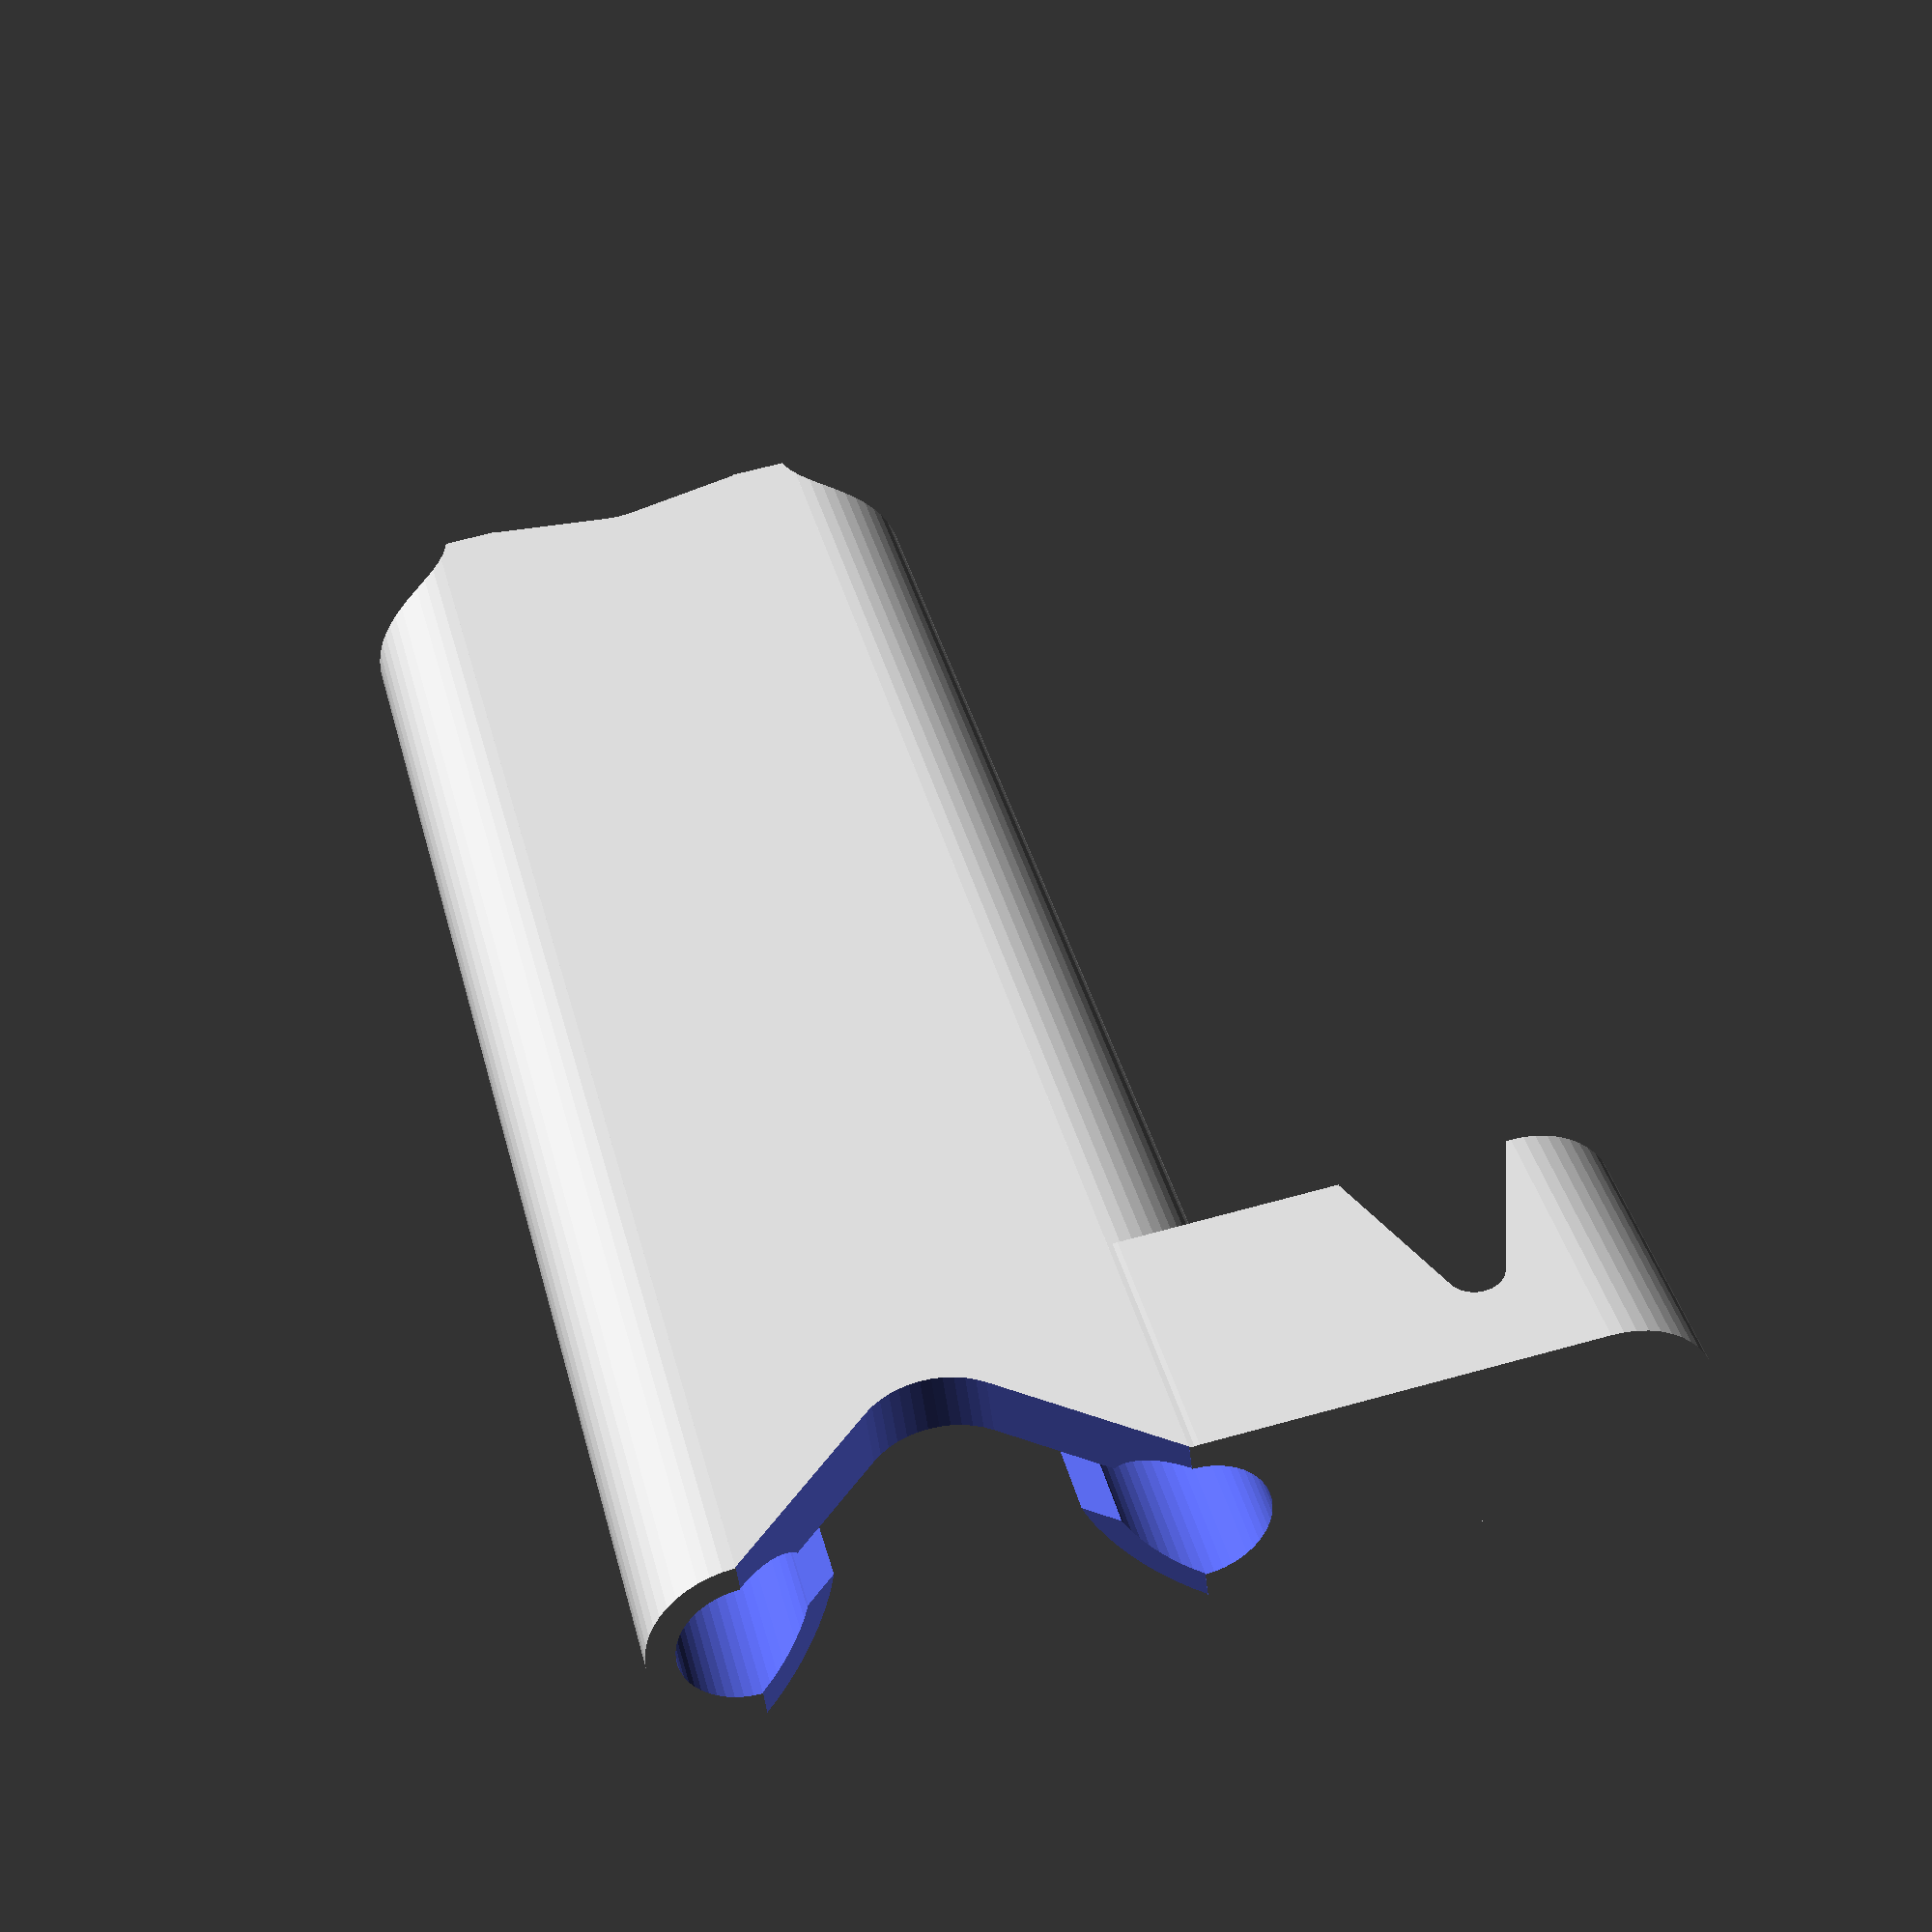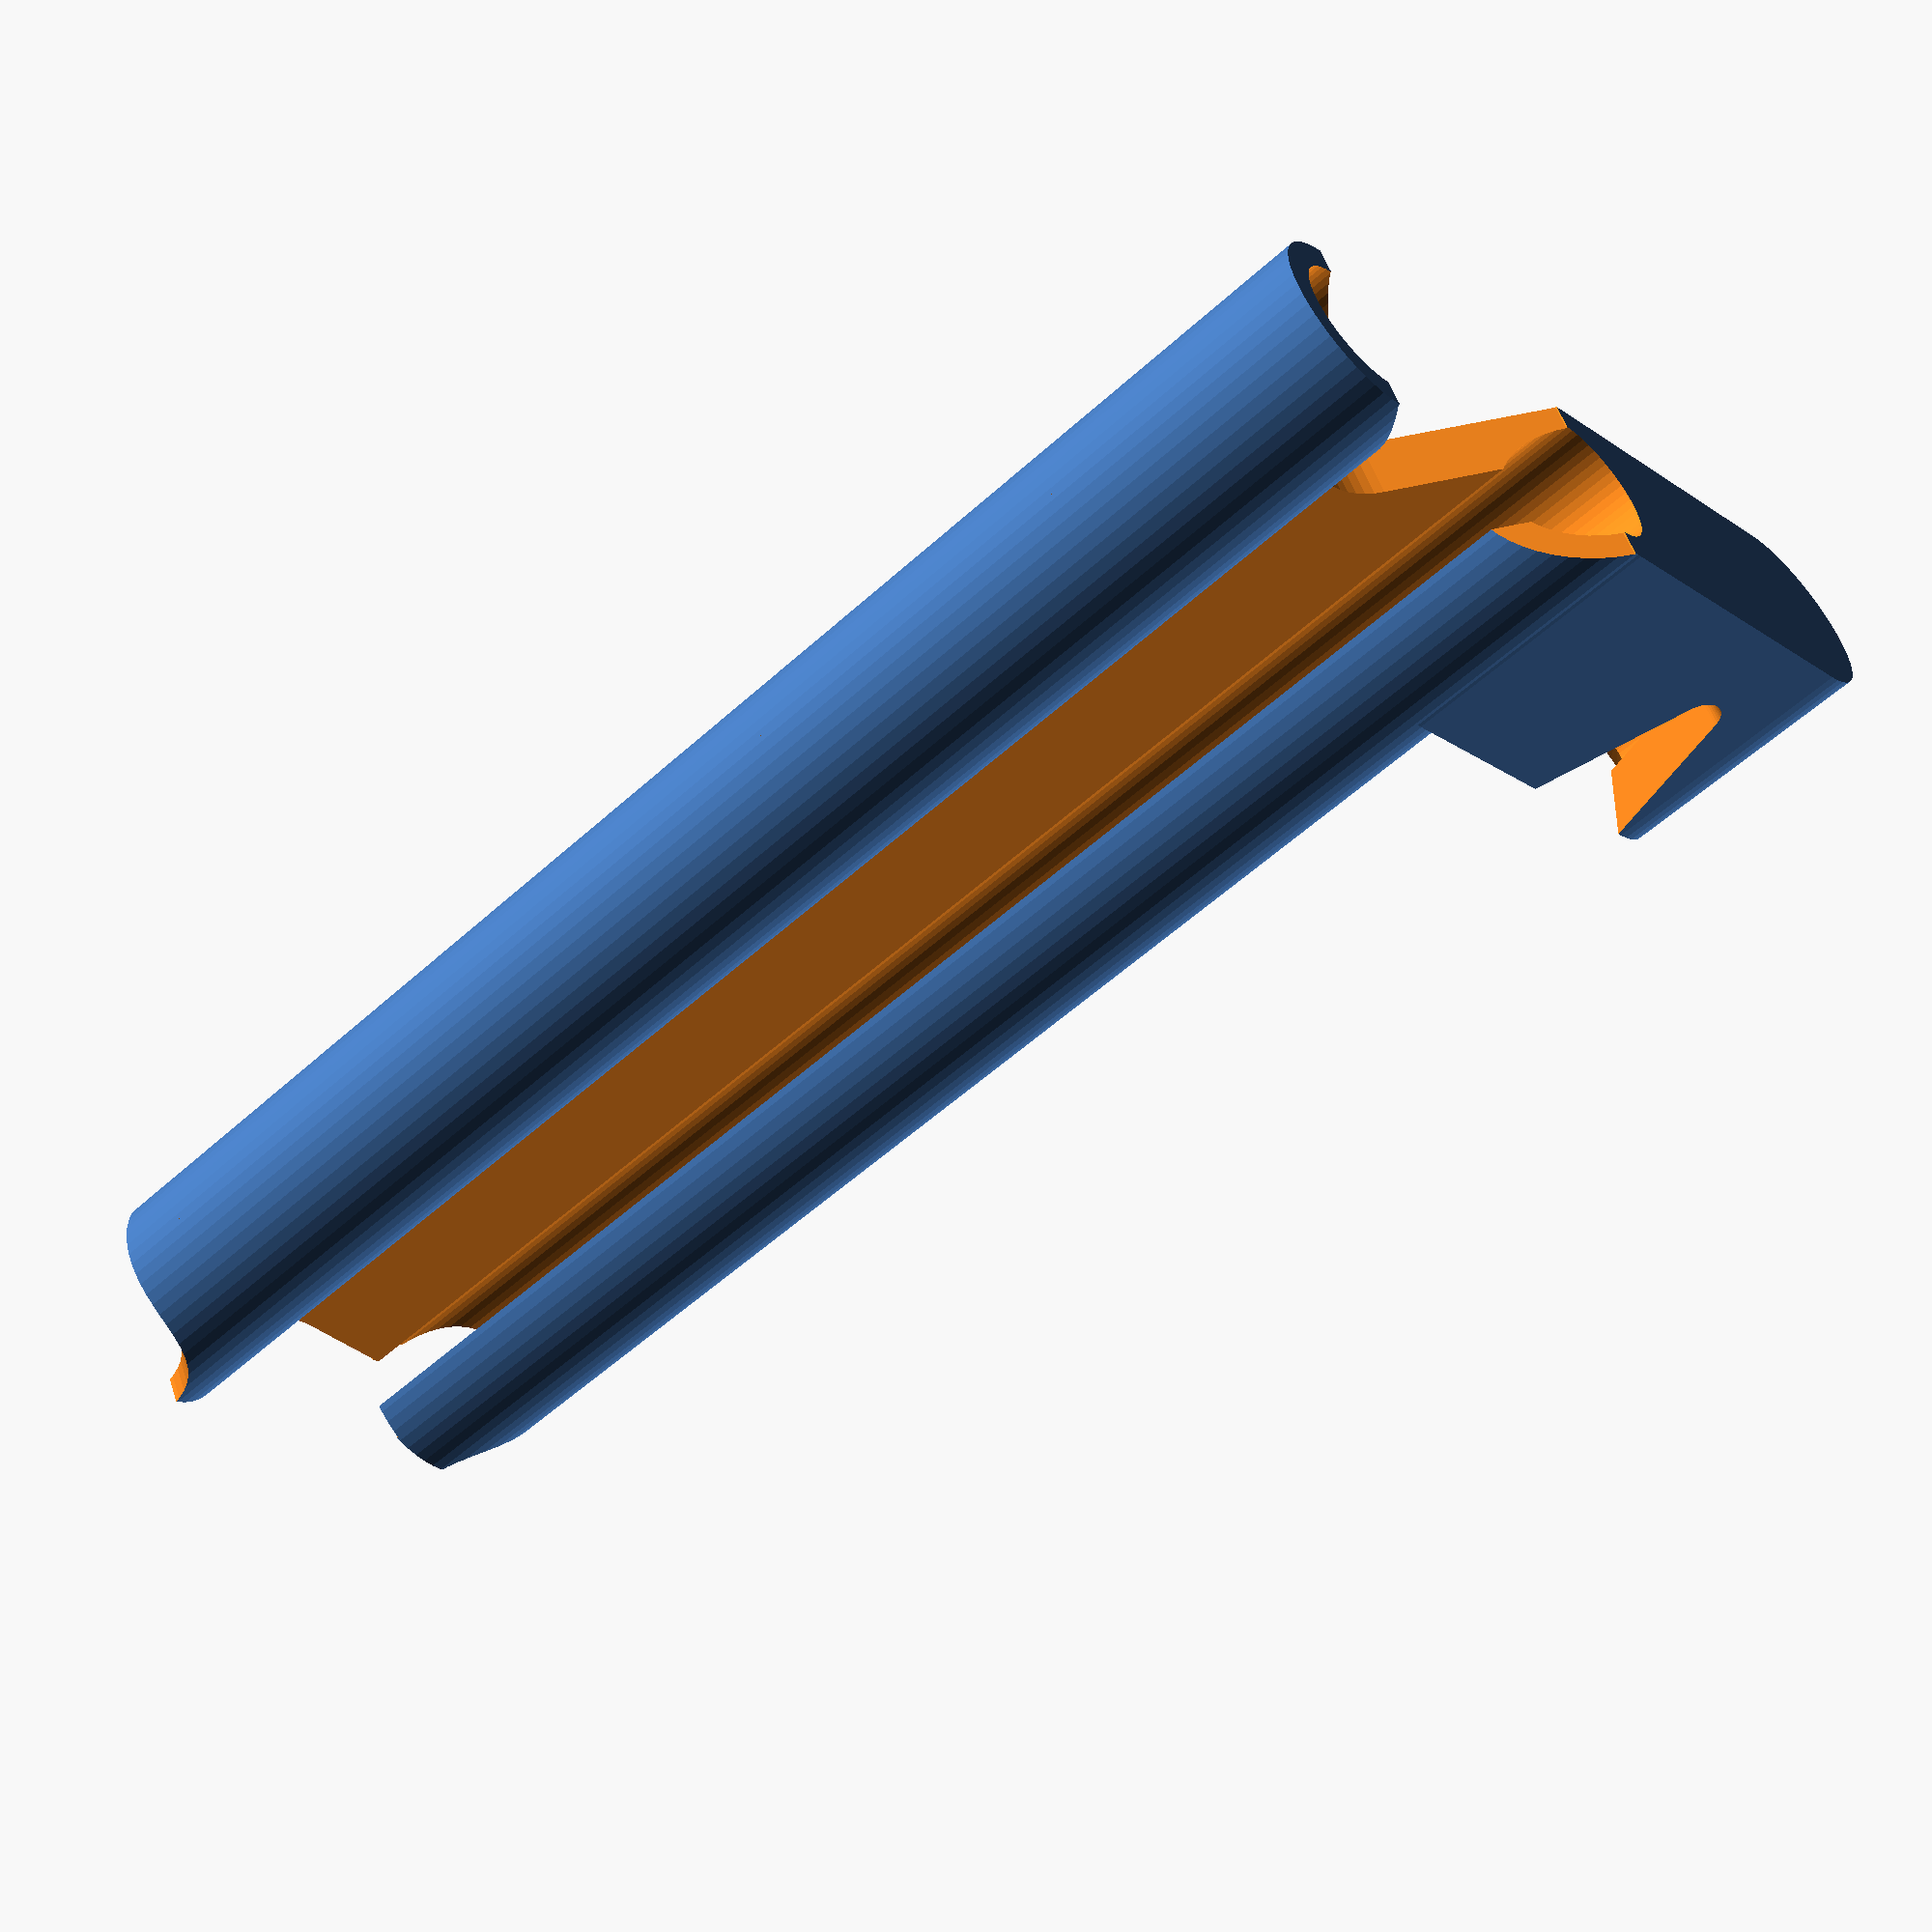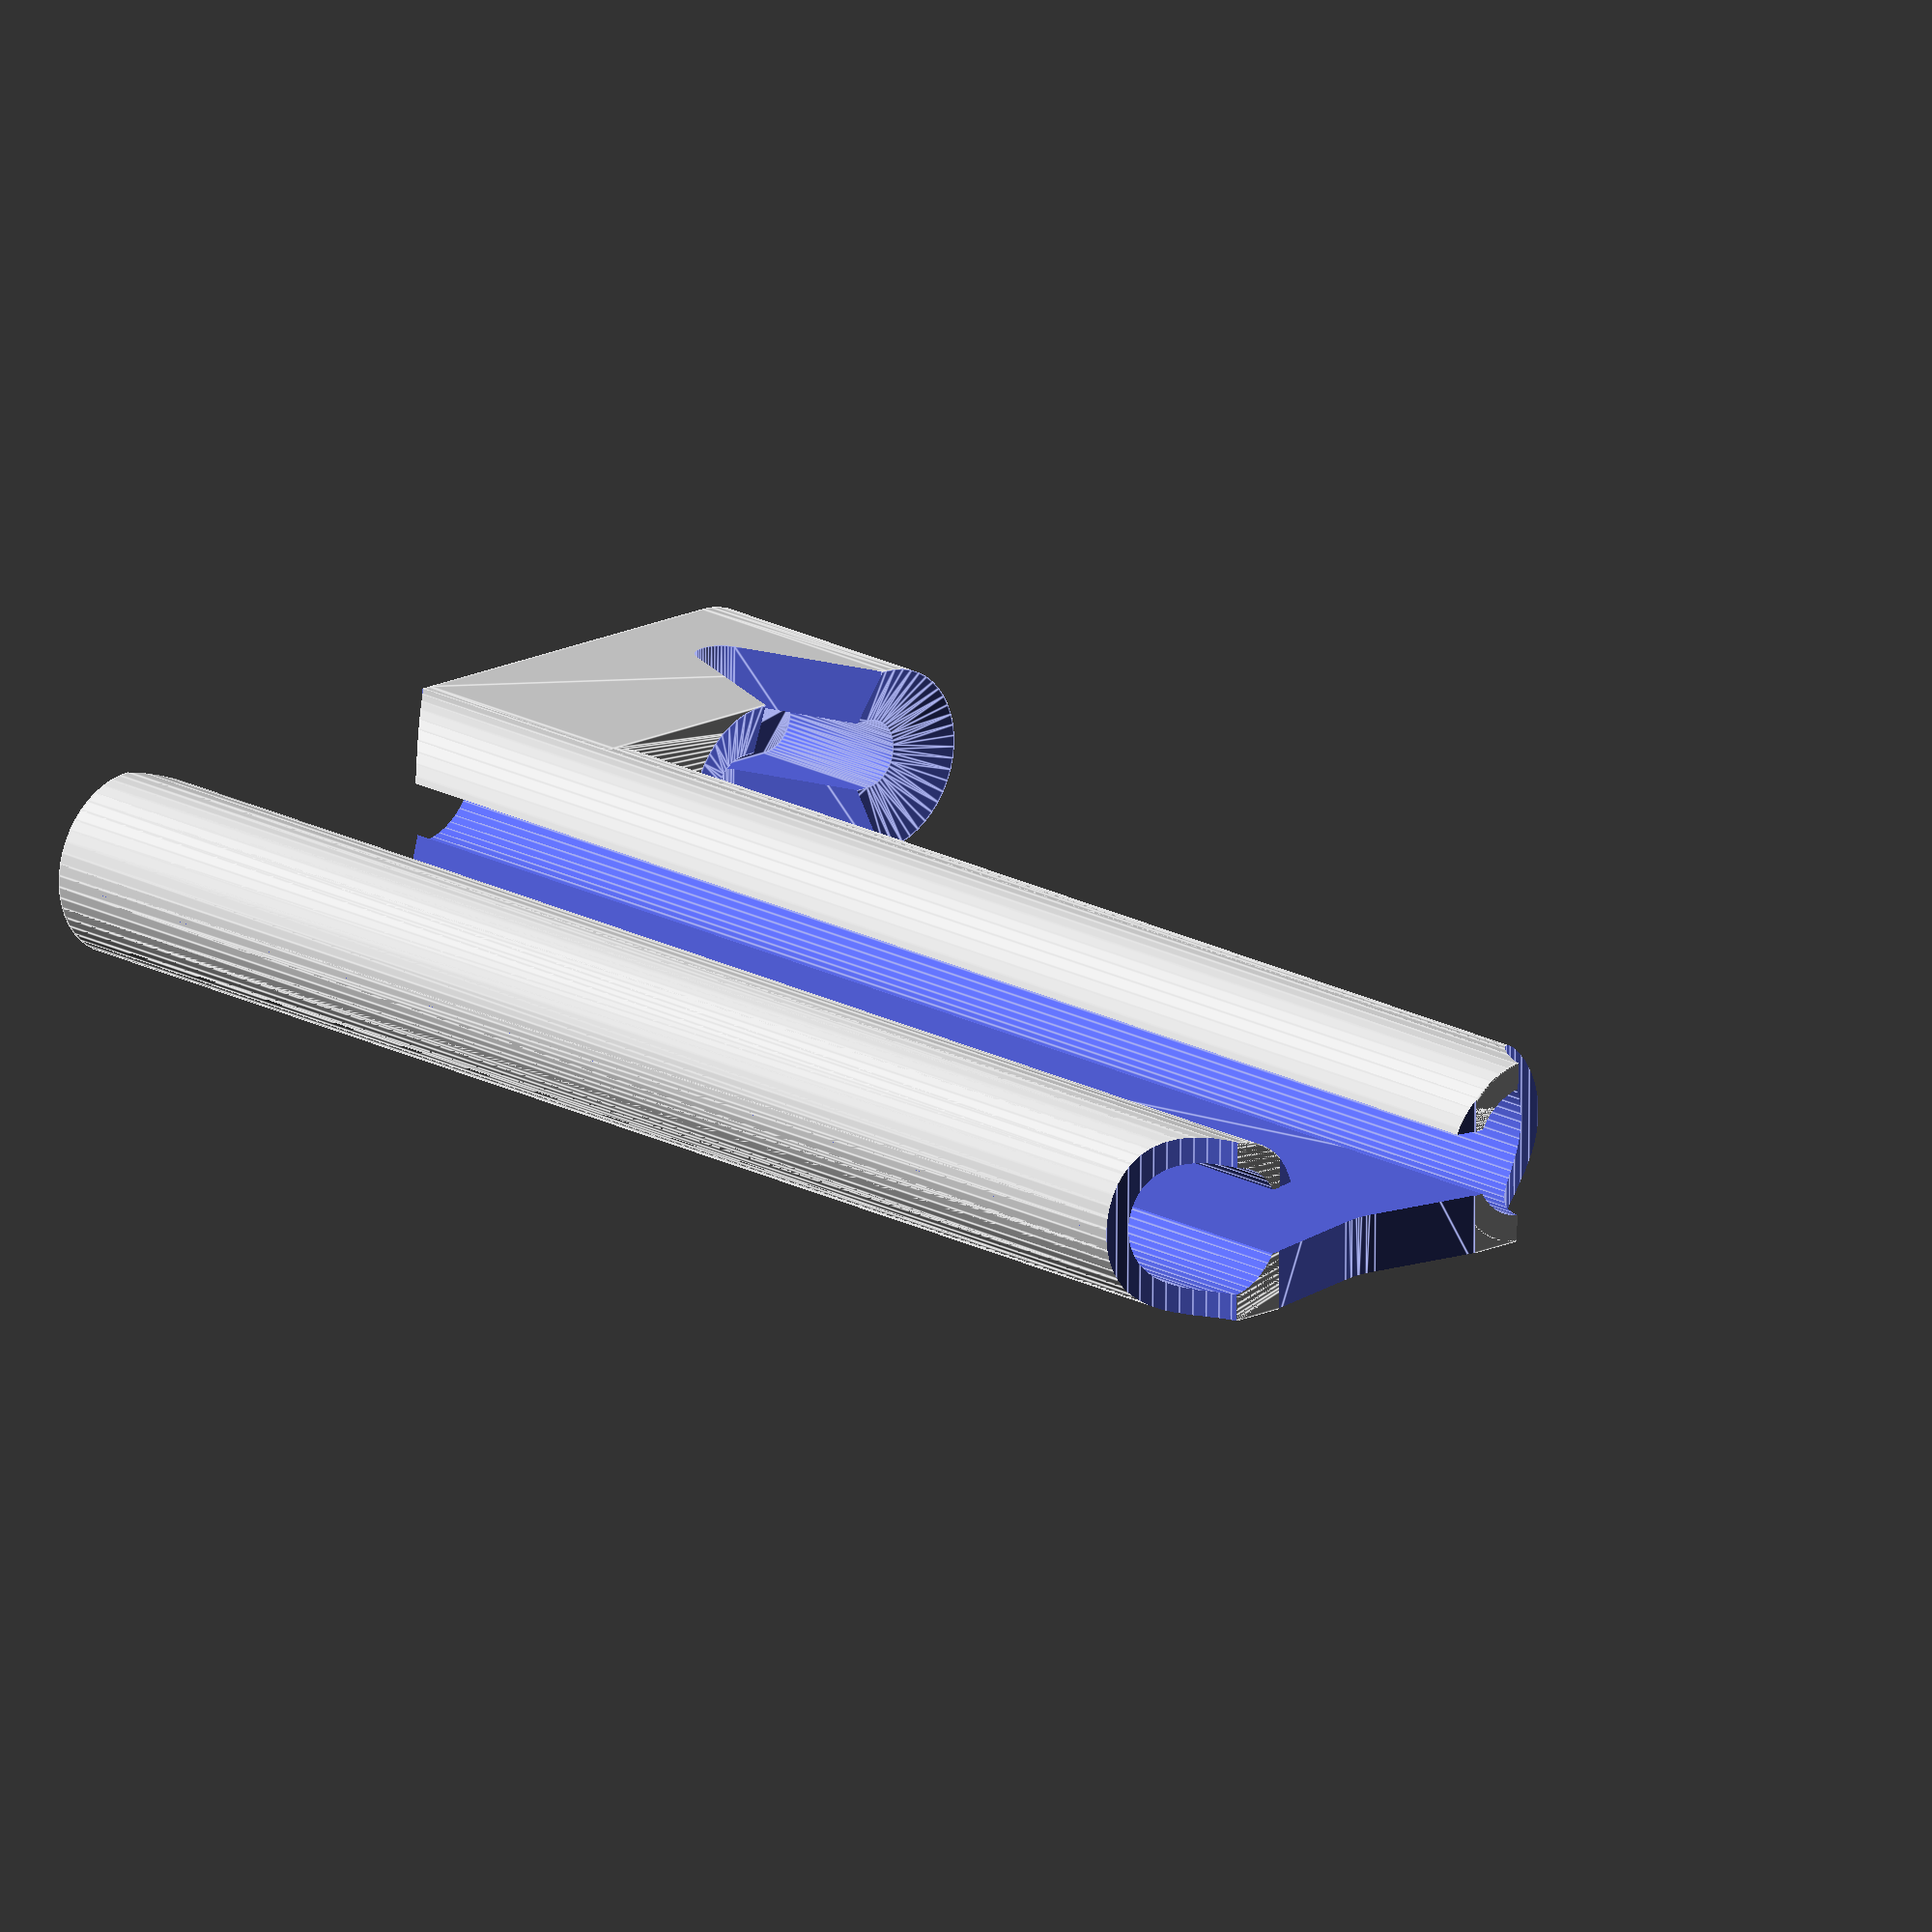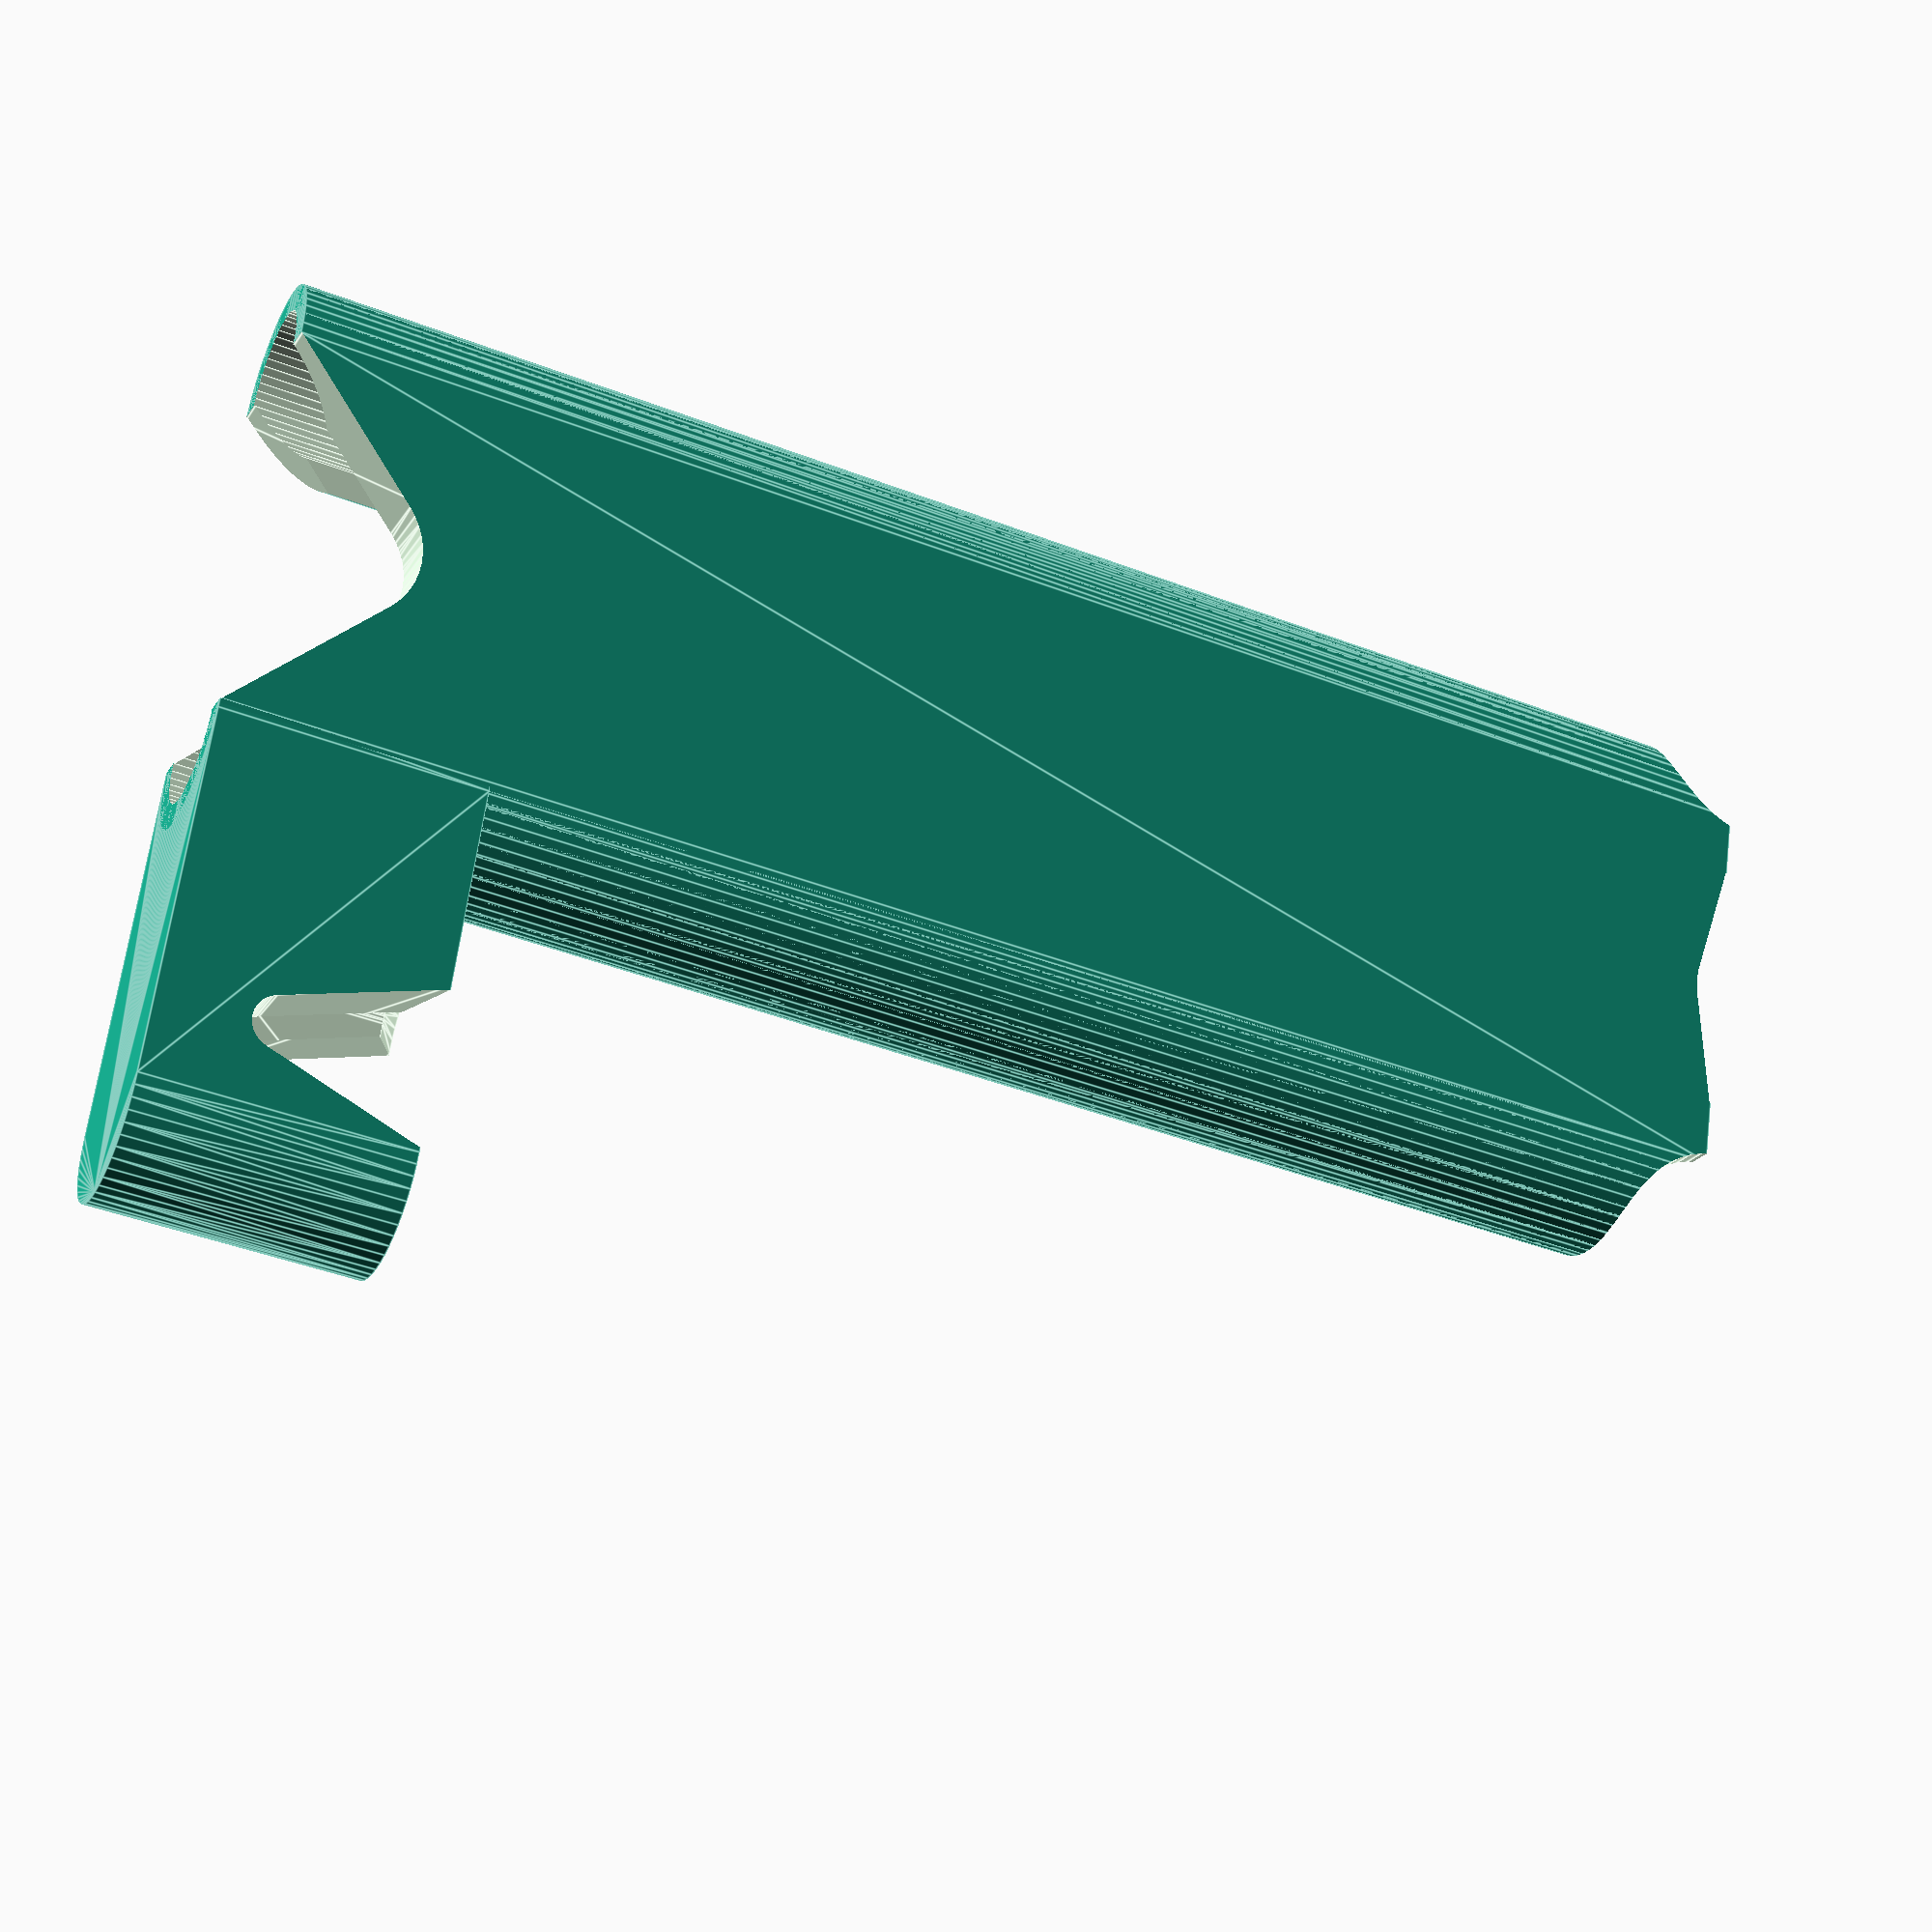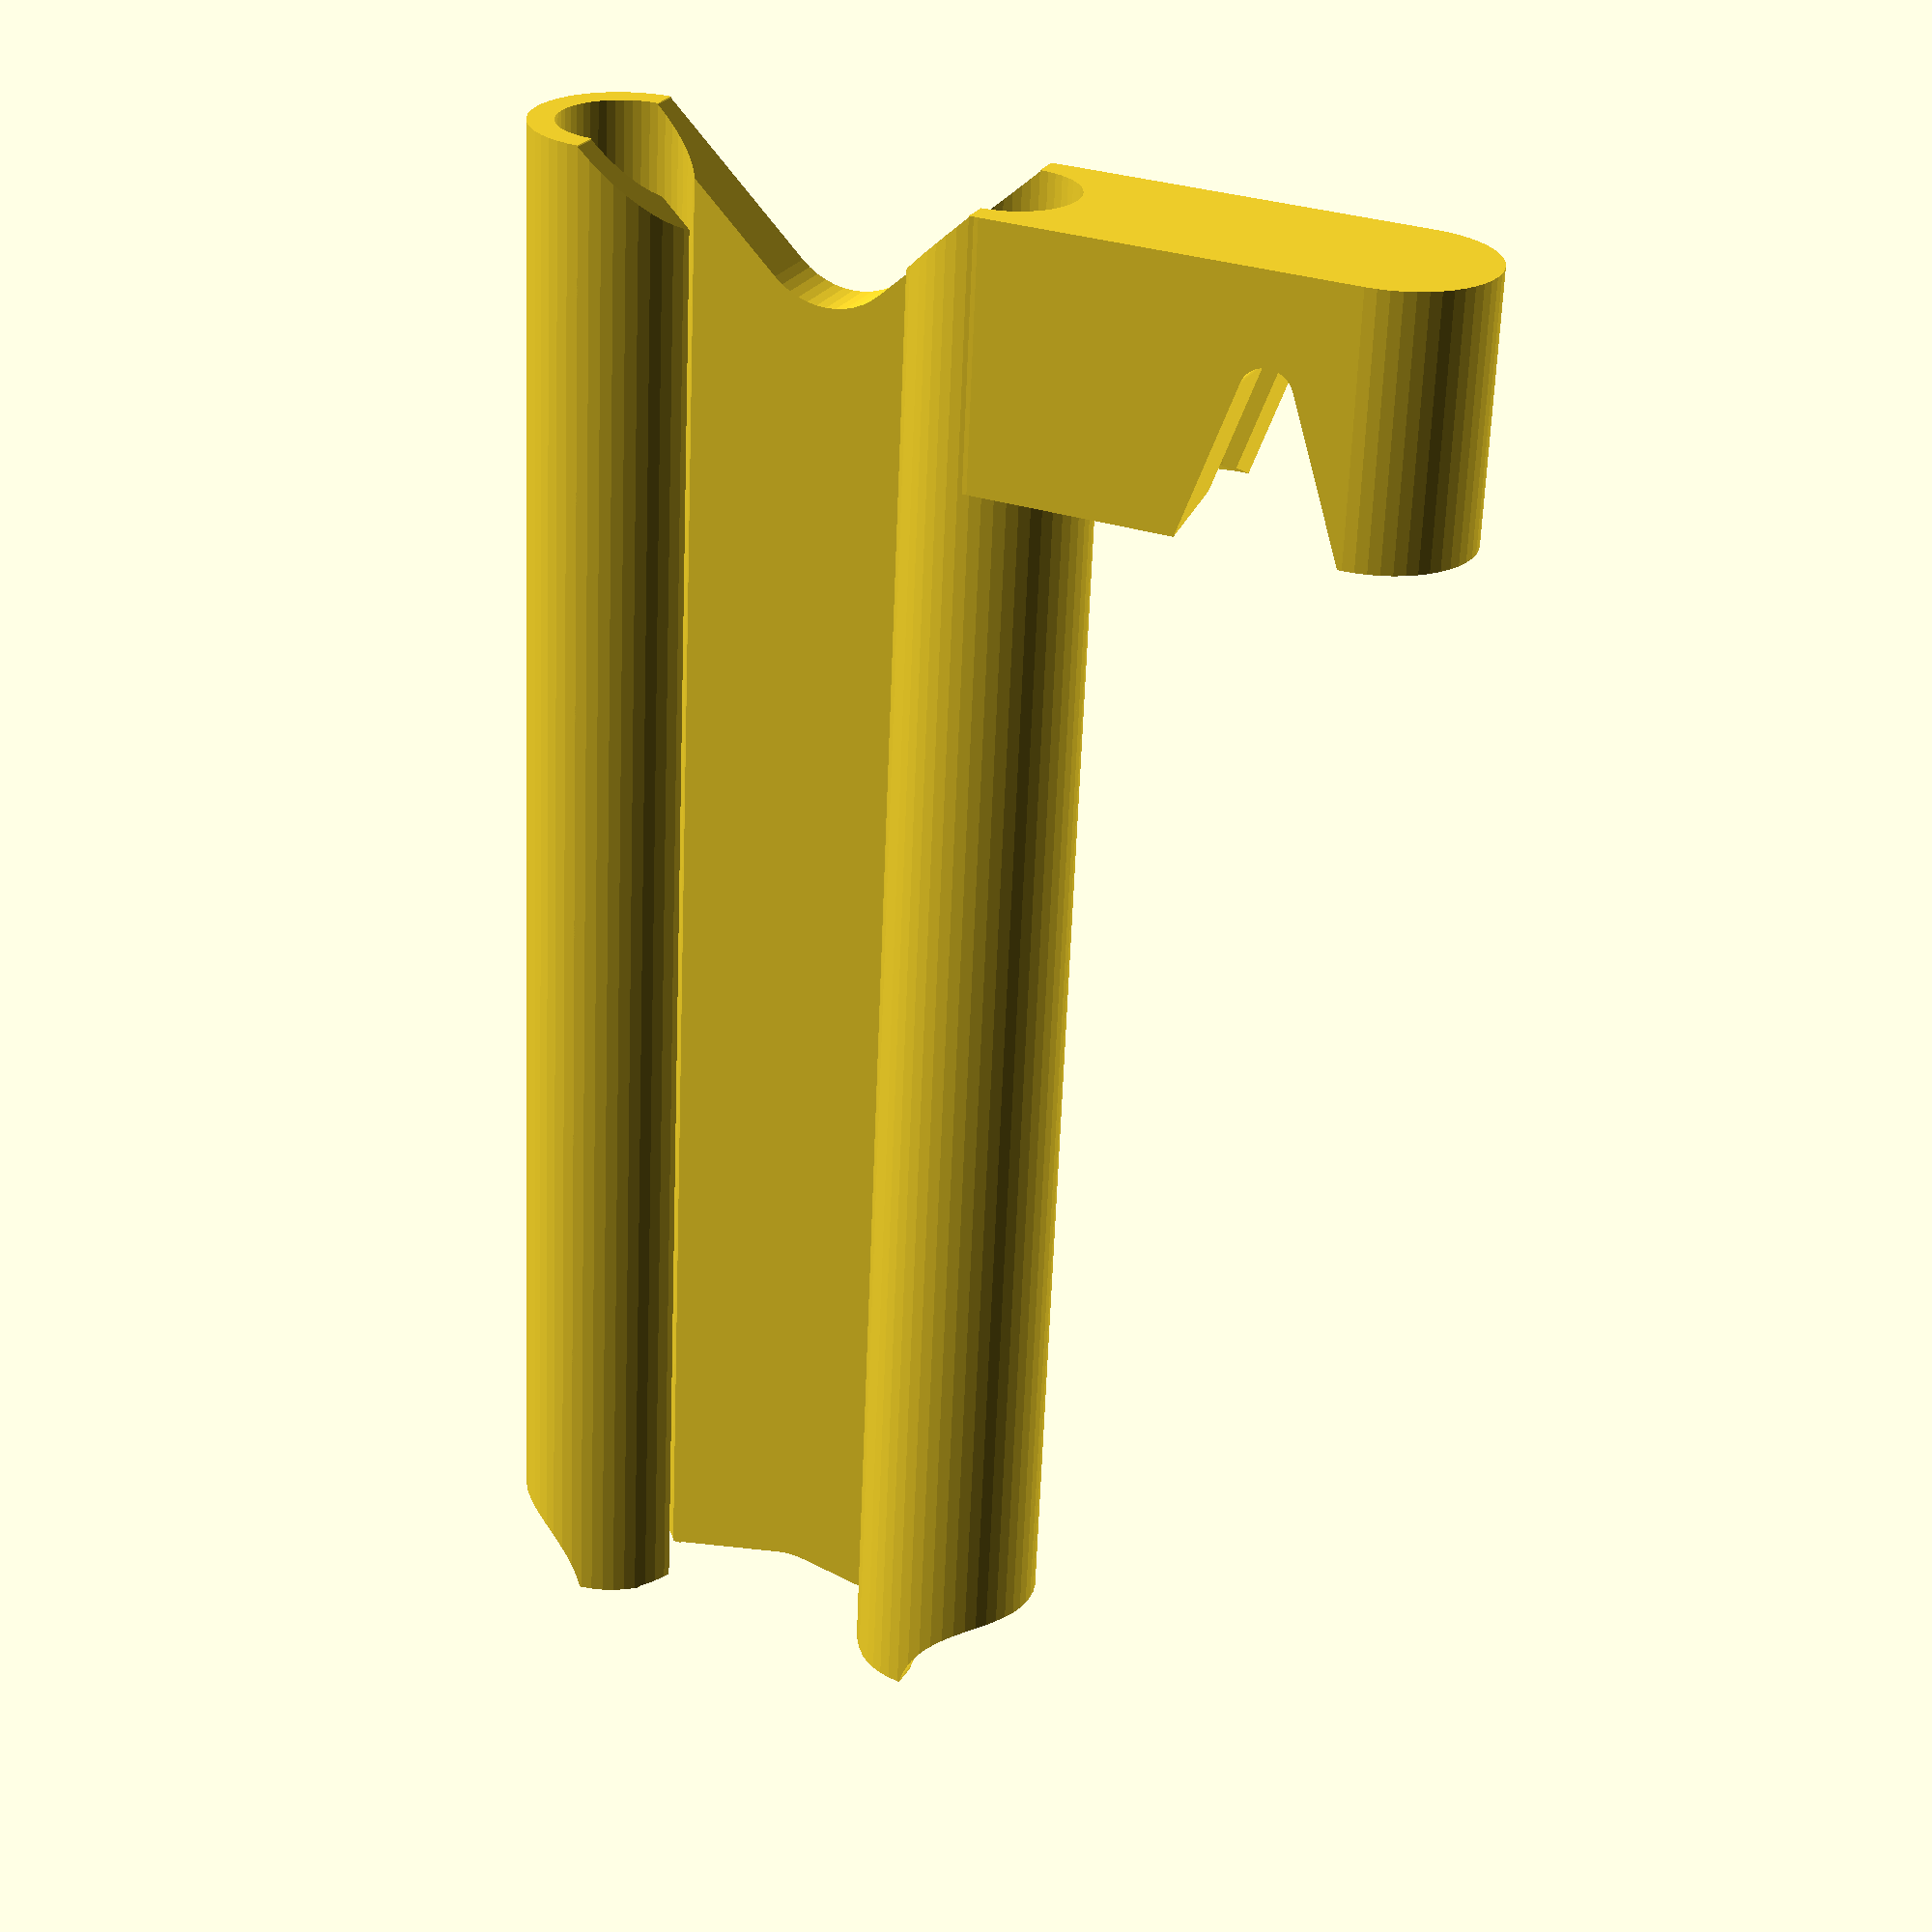
<openscad>
$fn=50;
/*
Object Name: OpenSCAD earphone wrap for USB type-c
Author: Brian Khuu 2019

This is a design based from "iPhone 7 Earphone Wrap" by 80am33 https://www.thingiverse.com/thing:2161135

However it was redone to support a USB type-c plug instead. And also to be done in OpenSCAD to allow for easier modification by others in the future.

*/

/* [Earphone dimention specification] */

// Diameter of earphone handle
earphone_dia = 5;  

// Radius of cutout for headphone alignment
earphone_sit_r = 4;  

/* [Wrap Top/Bottom Cuts] */
uppercut  = 1;
bottomcut = 6;

/* [Wrap Spec] */

// Shell Thickness
shell_thickness = 1; 

// Seperation between wrapper earphone slots
sep = 15; 

/* calc h value based on wire estimated length 
est_wrap_count = 7; // Number of times you can wrap it around
est_hand_size = 65; // Size of your hand you are wrapping around
est_hand_thickness = 15; // Size of your hand you are wrapping around
desired_wrap_count = 15;

calc_wire_length = est_wrap_count*(2*est_hand_size+2*est_hand_thickness);
echo("<b>est wire length:</b>", calc_wire_length);

h = bottomcut + uppercut + (calc_wire_length/2)/desired_wrap_count;
*/

// Height of the earphone wrap
h = 60;

module typec_socket(outerdia, outerheight, sideshift, tol)
{
  typec_plugdia    = 2.5;
  typec_pluglength = 8.3;
  typec_plugdepth  = 6.5;
  plug_socket(
      typec_plugdia+tol, typec_pluglength+0.5+tol,typec_plugdepth+tol,
      outerdia, outerheight, outerdia/2 + sideshift+0.5+tol
    );
  
  echo("<b>usb type-c rim width:</b>", (outerdia - typec_plugdia)/2);
}

module plug_socket(plugdia, pluglength, plugdepth, outerdia, outerheight, sideshift)
{
  translate([0, -sideshift,0])
  difference()
  {
    union()
    {
      difference()
      {
        hull()
        {
          translate([0,(pluglength-plugdia)/2,0])
            cylinder(r = outerdia/2, outerheight);
          translate([0,-(pluglength-plugdia)/2,0])
            cylinder(r = outerdia/2, outerheight);
          
          /* Side Shift */
          translate([0,(pluglength-plugdia)/2 + sideshift,0])
            cylinder(r = outerdia/2, outerheight);
        }
      }
    }
    
    /* Socket Align cut */
    translate([0,0,outerheight])
      hull()
      {
        translate([0,(pluglength-plugdia)/2,0])
          cylinder(r=(outerdia/2), 1);
        translate([0,-(pluglength-plugdia)/2,0])
          cylinder(r=(outerdia/2), 1);
        translate([0,(pluglength-plugdia)/2,-1])
          cylinder(r=(plugdia/2), 1);
        translate([0,-(pluglength-plugdia)/2,-1])
          cylinder(r=(plugdia/2), 1);
      }

    /* Socket Cut */
    translate([0,0,outerheight-plugdepth])
      hull()
      {
        translate([0,(pluglength-plugdia)/2,0])
          cylinder(r=(plugdia/2), plugdepth+1);
        translate([0,-(pluglength-plugdia)/2,0])
          cylinder(r=(plugdia/2), plugdepth+1);
      }
    
    /* top wire wrap cut */
    difference()
    {
      hull()
      {
        translate([0,0,outerheight])
          cube( [outerdia+1, pluglength*2/3, 0.1], center=true);
        translate([0,0,outerheight-plugdepth+1])
          rotate([0,90,0])
            cylinder(r=1, outerdia, center=true);
      }
      
      if (0)
      rotate([0,0,180])
        translate([(outerheight+4)/2,0,(outerheight+2)/2])
          cube((outerheight+4), center=true); 
    }
  }
}

module earphone_wrap()
{
  total_case_radius = earphone_dia/2+shell_thickness;
  sidecut = earphone_dia + shell_thickness*2 + 1;

  calc_width = sep + total_case_radius*2;

  difference()
  {
    union()
    {
      translate([0,sep/2,0])
        cylinder(r = total_case_radius, h);
      translate([0,-sep/2,0])
        cylinder(r = total_case_radius, h);
      
      difference()
      {
        hull()
        {
          translate([0,sep/2,0])
            cylinder(r = total_case_radius, h);
          translate([0,-sep/2,0])
            cylinder(r = total_case_radius, h);
        }
        translate([(h+4)/2,0,(h+2)/2]) 
          cube((h+4), center=true); 

      }
      
      /* Socket */
      translate([0,-(sep + earphone_dia + shell_thickness*2)/2,0])
        typec_socket(
            earphone_dia+shell_thickness*2,
            10,
            (earphone_dia+shell_thickness*2)/2,
            0.1
          );
    }
    
    /* Earphone Hole */
    translate([0,sep/2,-1])
      cylinder(r=earphone_dia/2, h+2);
    translate([0,-sep/2,-1])
      cylinder(r=earphone_dia/2, h+2);
  
    /* Split Cut */
    hull()
    {
      translate([0,sep/2,-1])
        cylinder(r=earphone_dia/4, h+2);
      translate([0,-sep/2,-1])
        cylinder(r=earphone_dia/4, h+2);
    }
    
    /* bottom wire wrap cut */
    hull()
    {
      translate([0,0, bottomcut -sep/5 ])
        rotate([0,90,0])
          cylinder(r=sep/5, sidecut, center=true);
      cube( [sidecut, sep, 0.1], center=true);
    }
    
    /* top wire wrap cut */ 
    hull()
    {
      translate([0,0,h])
        cube( [sidecut, sep*2/3, 0.1], center=true);
      translate([0,0,h - uppercut + sep/5])
        rotate([0,90,0])
          cylinder(r=sep/5, sidecut, center=true);
    }
    
    /* earphone sit cut */
    translate([0,calc_width/2,h-1+earphone_sit_r/2])
      rotate([0,90,0])
        cylinder(r=earphone_sit_r, sidecut, center=true);
    translate([0,-calc_width/2,h-1+earphone_sit_r/2])
      rotate([0,90,0])
        cylinder(r=earphone_sit_r, sidecut, center=true);
  }
}


earphone_wrap();
xtotal = shell_thickness*2+earphone_dia;
echo("<b>x total:</b>", xtotal);
echo("<b>h:</b>", h);

</openscad>
<views>
elev=321.4 azim=97.0 roll=166.1 proj=p view=solid
elev=235.3 azim=298.2 roll=46.3 proj=p view=solid
elev=341.6 azim=270.5 roll=316.9 proj=o view=edges
elev=221.2 azim=162.4 roll=295.2 proj=p view=edges
elev=243.4 azim=245.5 roll=2.3 proj=p view=wireframe
</views>
